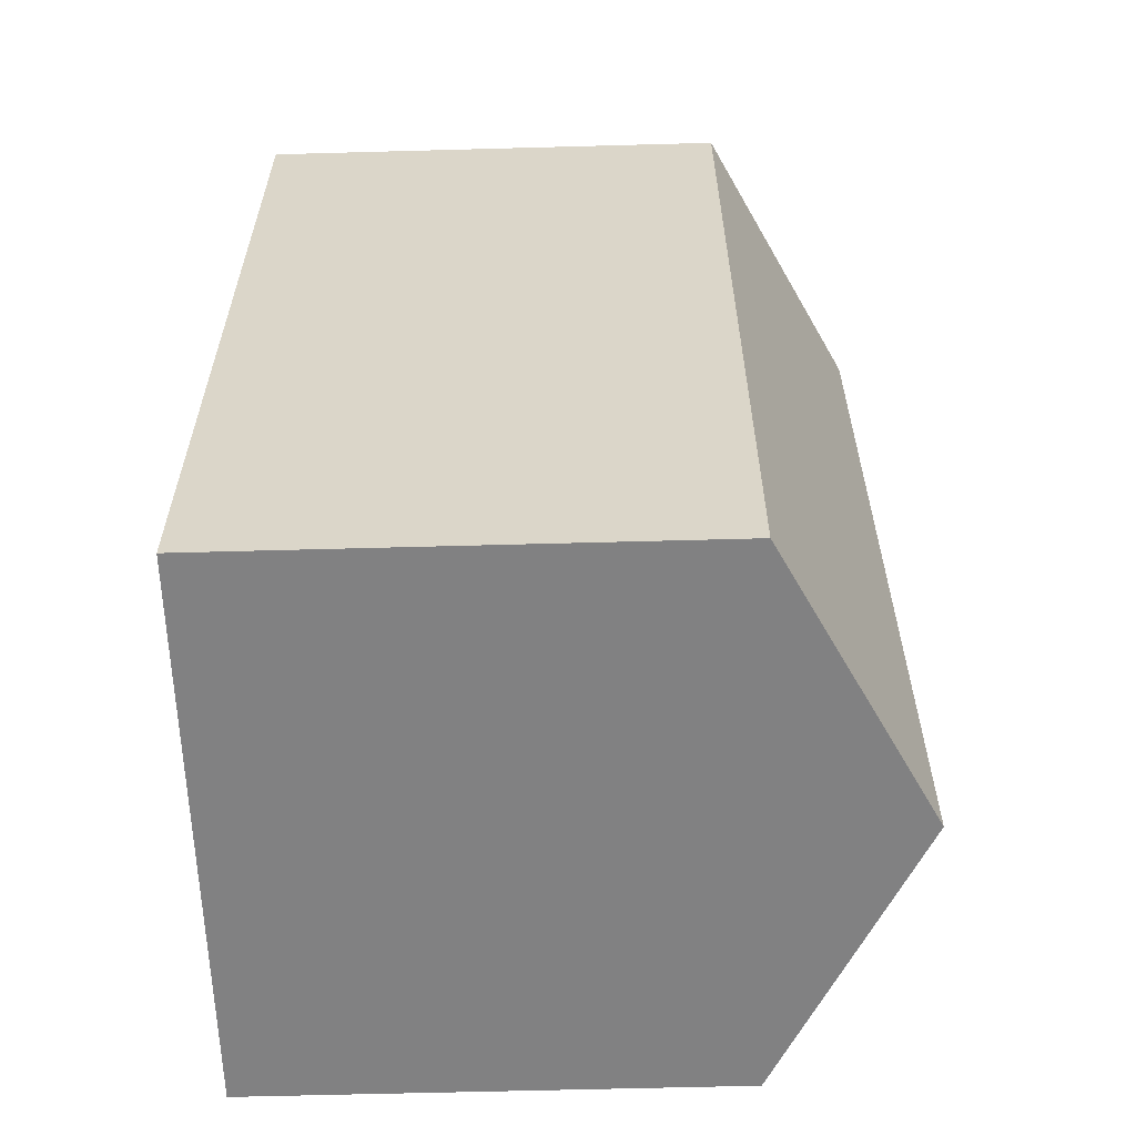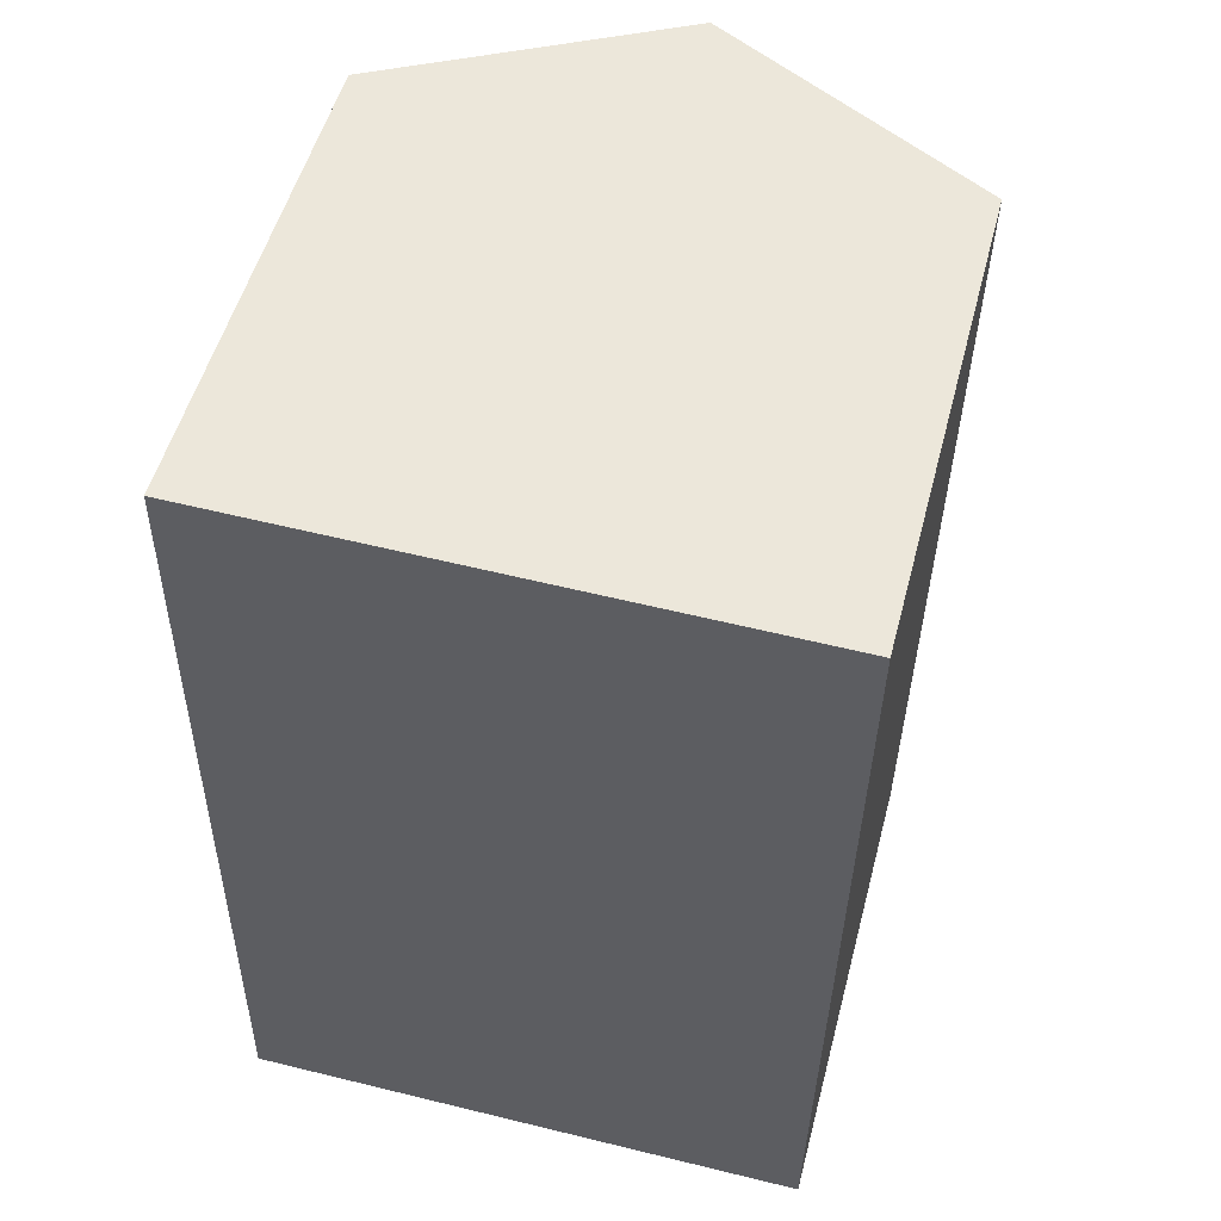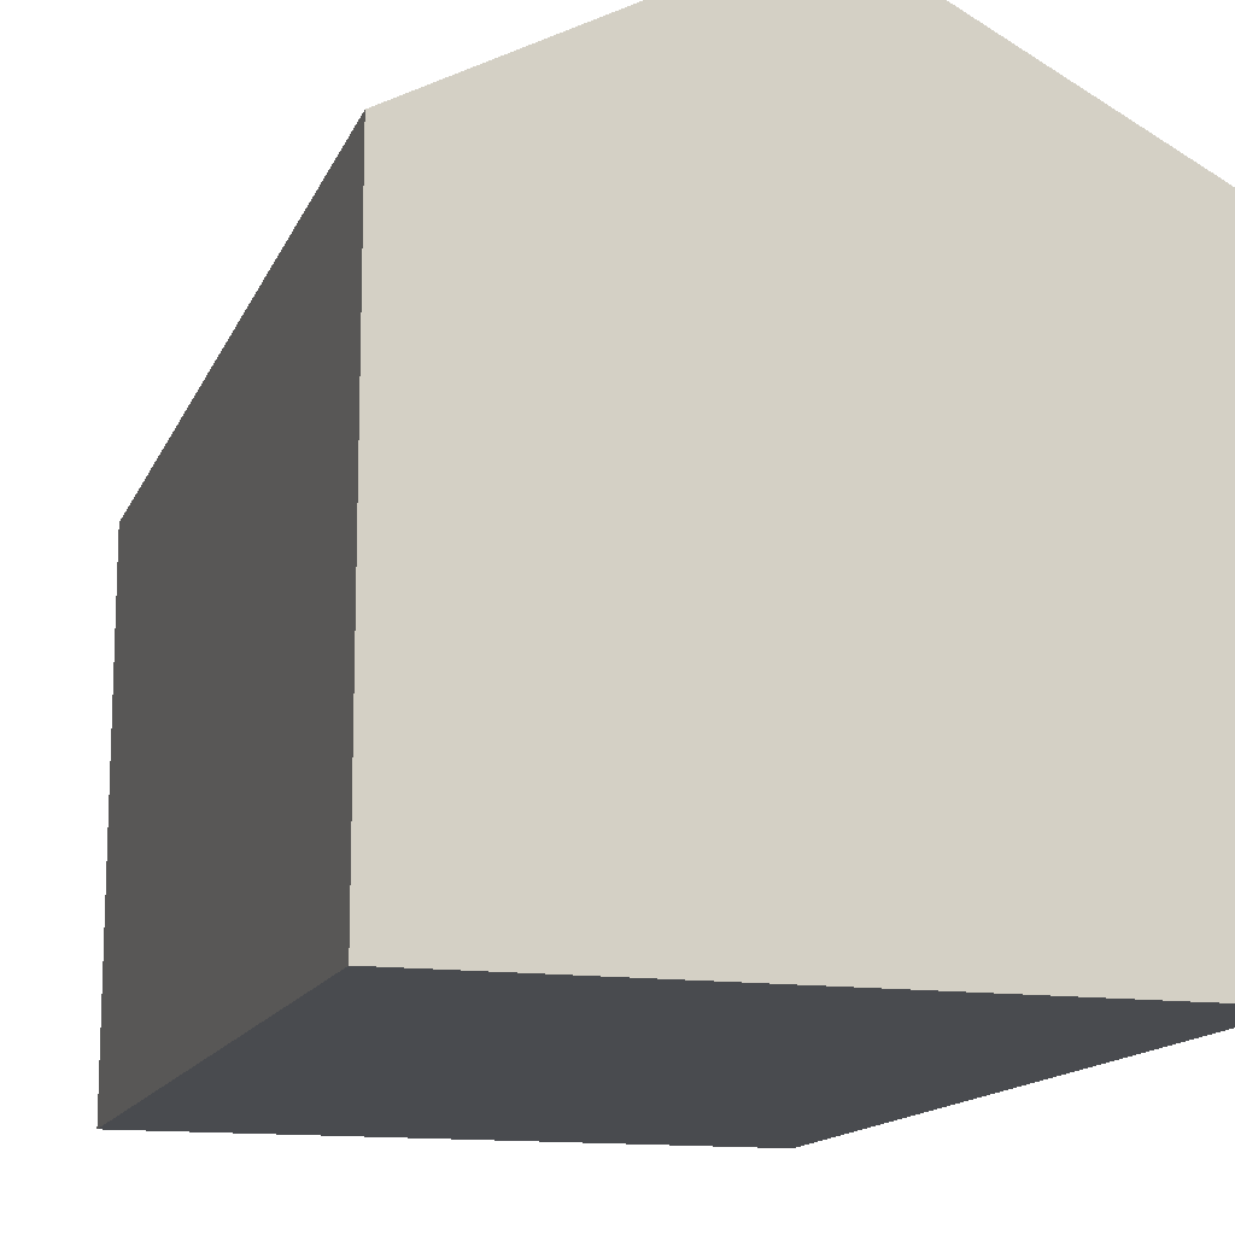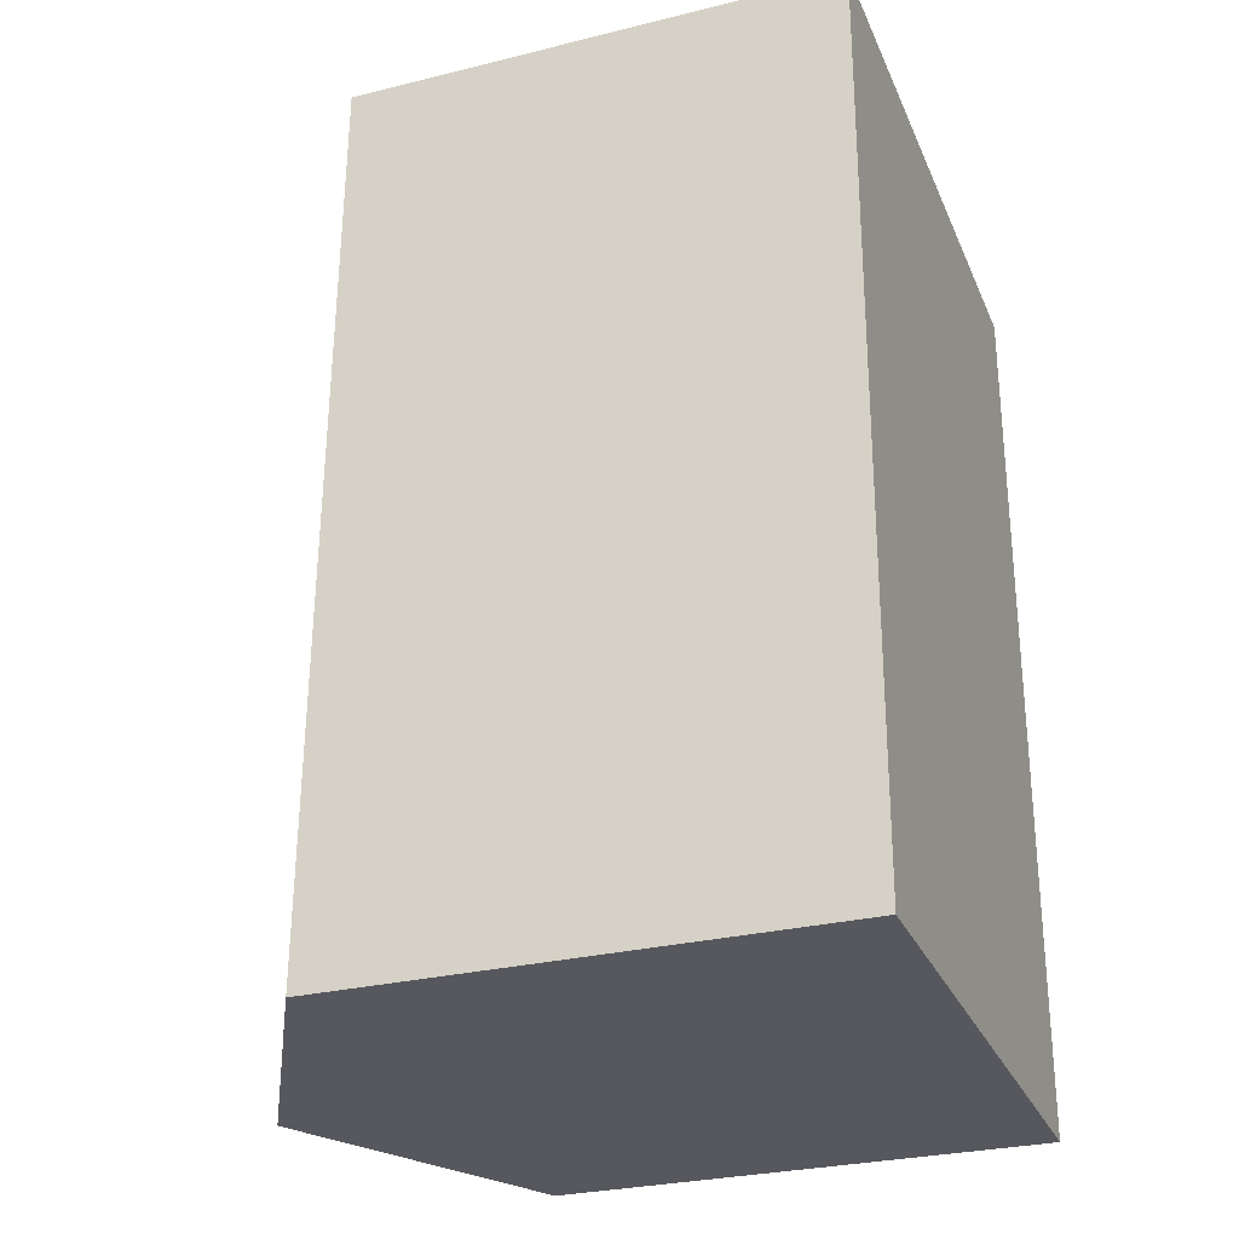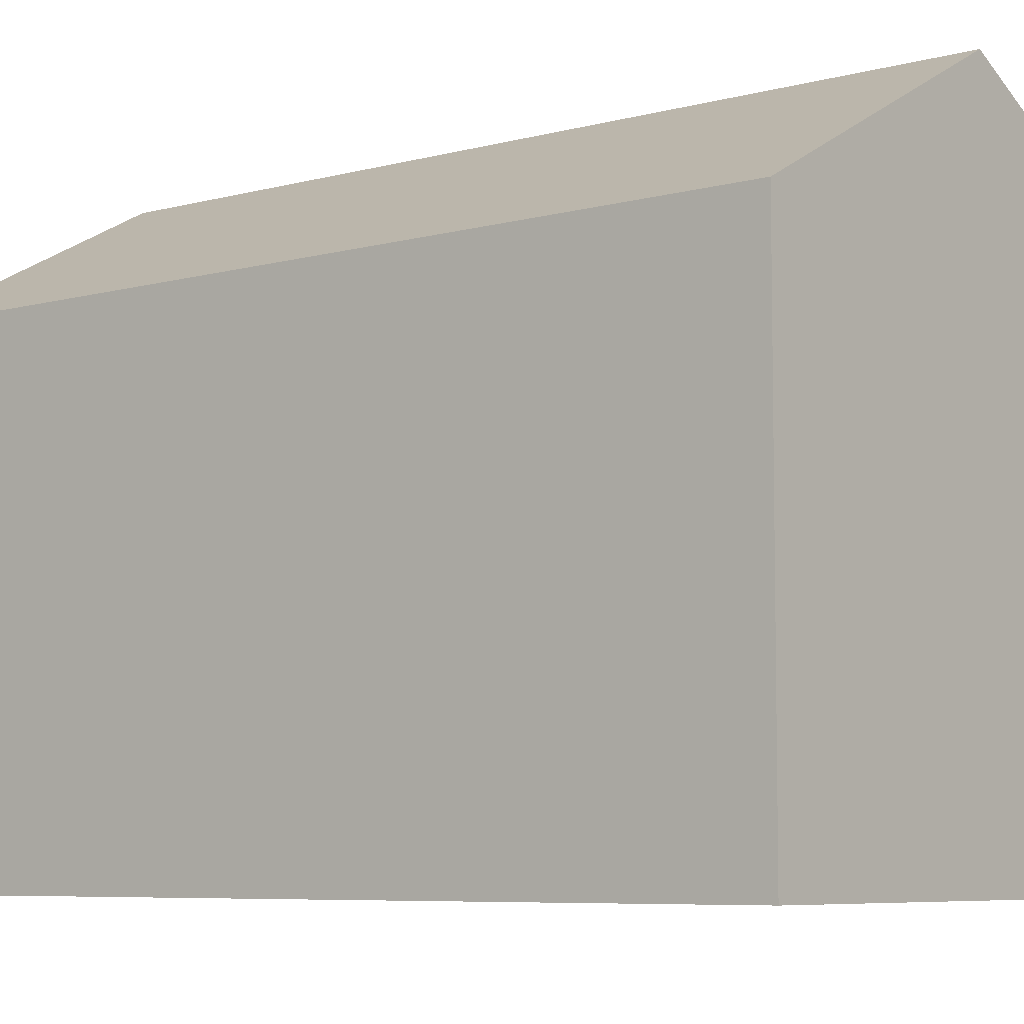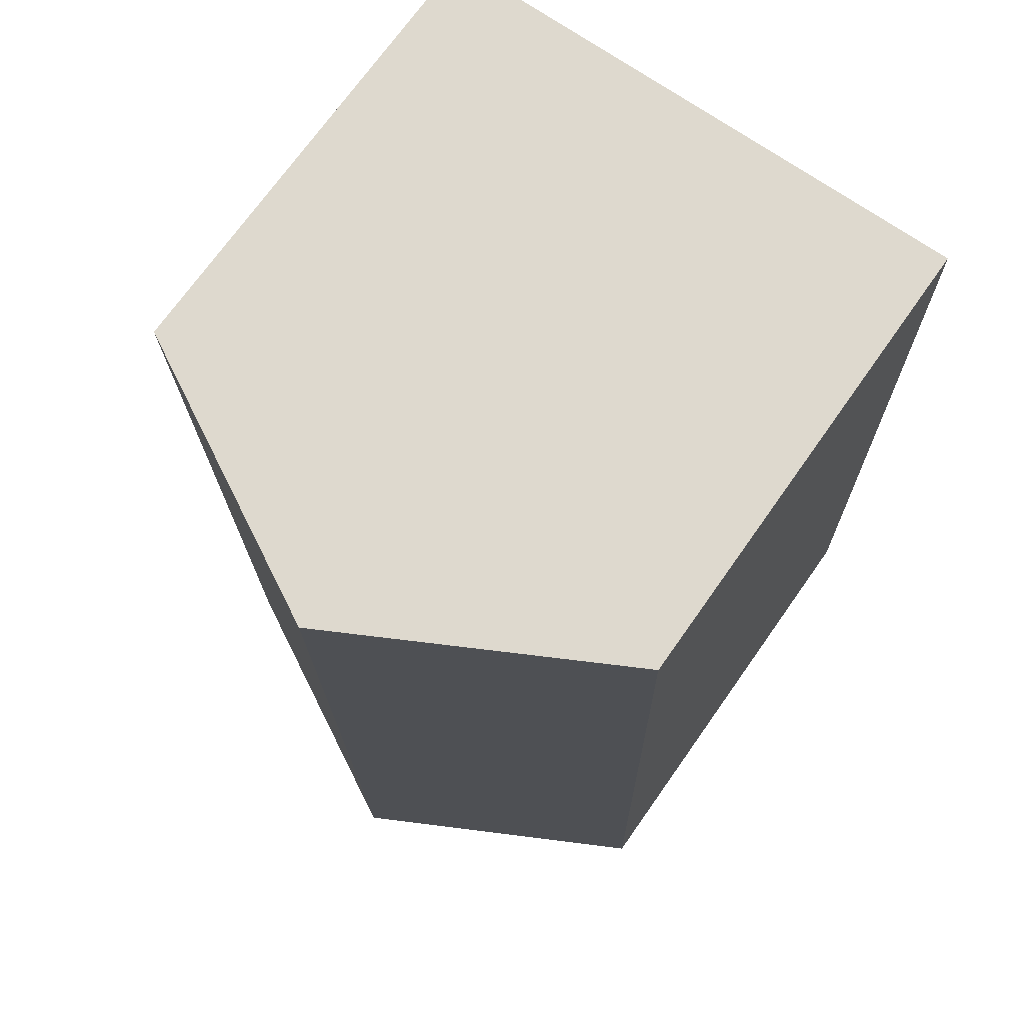
<metadata>
{"format":"obj","ext":"obj","renderer":"f3d","projection":"perspective","resolution":1024,"background":"white","views":[{"elev":-60.7,"azim":91.6,"up":"+Z"},{"elev":52.6,"azim":14.7,"up":"+Z"},{"elev":-14.1,"azim":-15.8,"up":"+Y"},{"elev":-28.7,"azim":-69.7,"up":"+Z"},{"elev":-6.8,"azim":129.4,"up":"+Y"},{"elev":71.7,"azim":-144.8,"up":"+Z"}]}
</metadata>
<code>
v  11.83 10.01 10.78
v  6.122 13.12 18.49
v  11.95 10.01 18.4
v  5.832 13.12 -0.017
v  11.77 10.01 6.723
v  11.66 10.01 -0.034
v  0.292 10.01 18.59
v  5.551 12.97 -0.016
v  0 10.01 6.13e-16
v  5.551 12.81 18.5
v  11.66 2.082e-18 -0.034
v  0 0 0
v  5.551 9.797e-19 -0.016
v  5.832 1.041e-18 -0.017
v  0.292 -1.138e-15 18.59
v  11.95 -1.127e-15 18.4
v  5.551 -1.133e-15 18.5
v  6.122 -1.132e-15 18.49
v  11.83 -6.603e-16 10.78
v  11.77 -4.117e-16 6.723
g defaultobject
f 1 2 3
f 2 1 4
f 4 1 5
f 4 5 6
f 7 8 9
f 8 7 4
f 4 7 10
f 4 10 2
f 11 4 6
f 4 11 8
f 8 11 9
f 9 11 12
f 12 11 13
f 13 11 14
f 12 7 9
f 7 12 15
f 15 10 7
f 10 15 2
f 2 15 3
f 3 15 16
f 16 15 17
f 16 17 18
f 16 1 3
f 1 16 5
f 5 16 19
f 5 19 6
f 6 19 20
f 6 20 11
f 13 15 12
f 15 13 14
f 15 14 11
f 15 11 20
f 15 20 19
f 15 19 17
f 17 19 16
f 17 16 18

</code>
